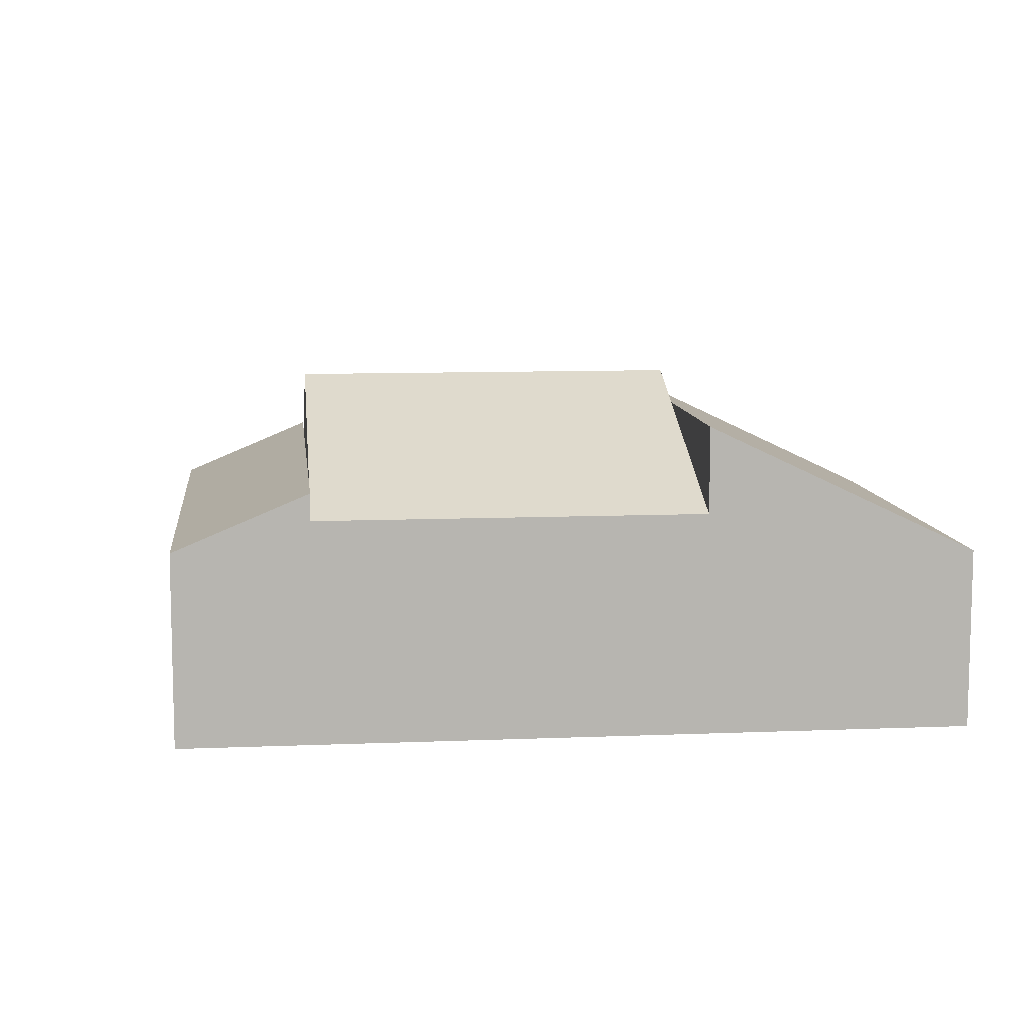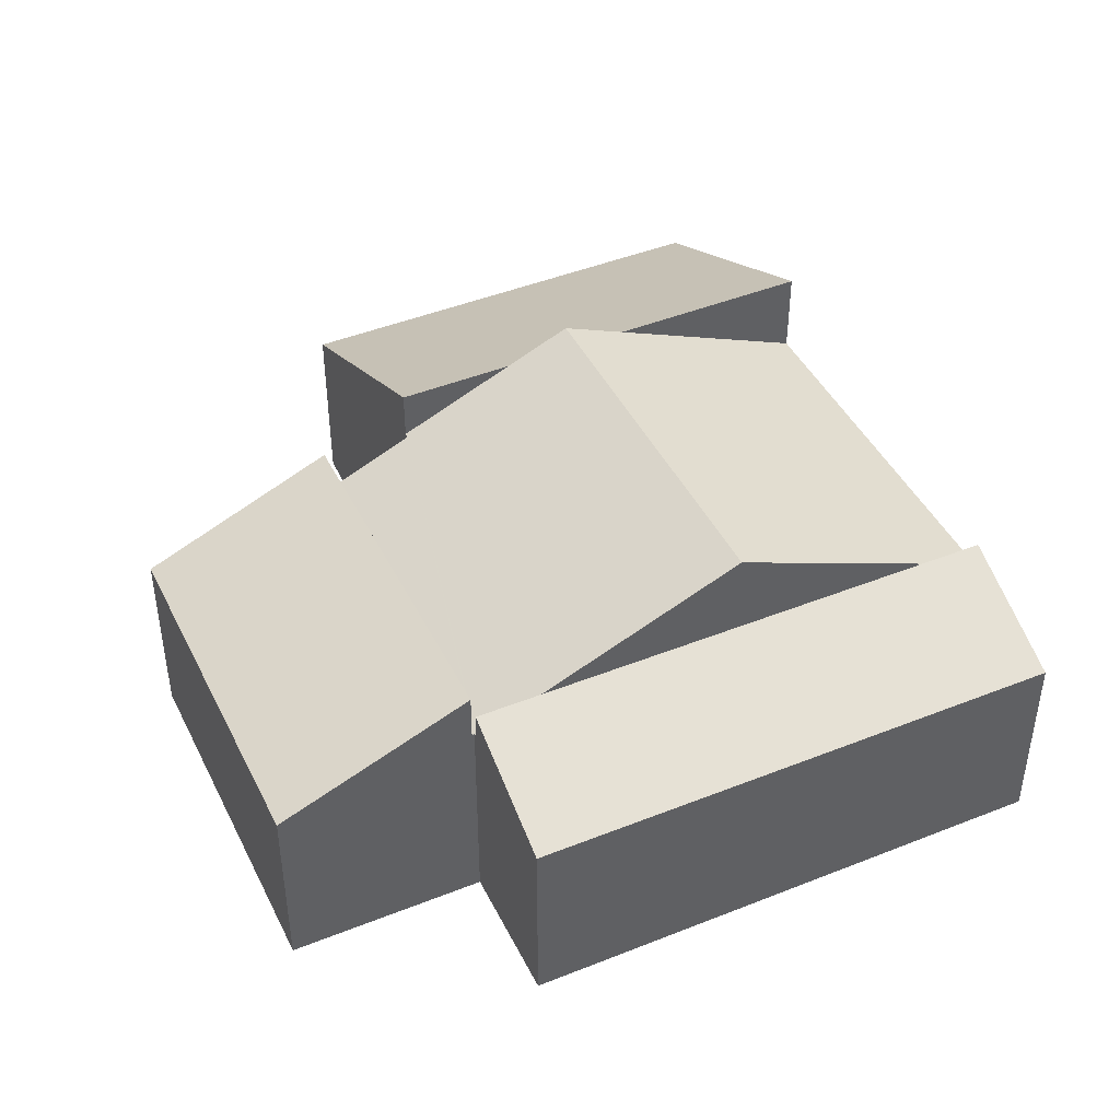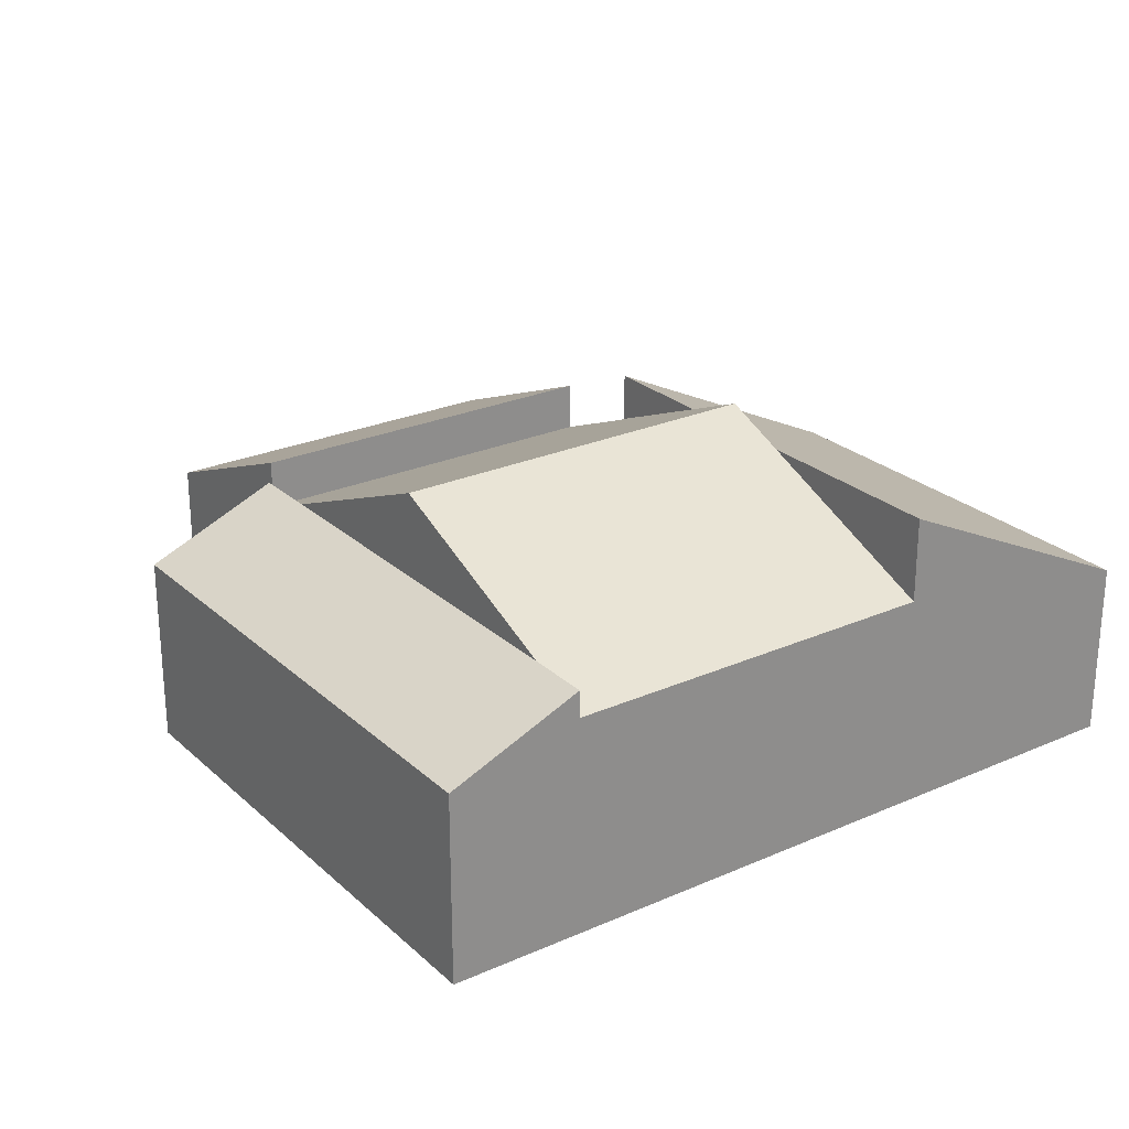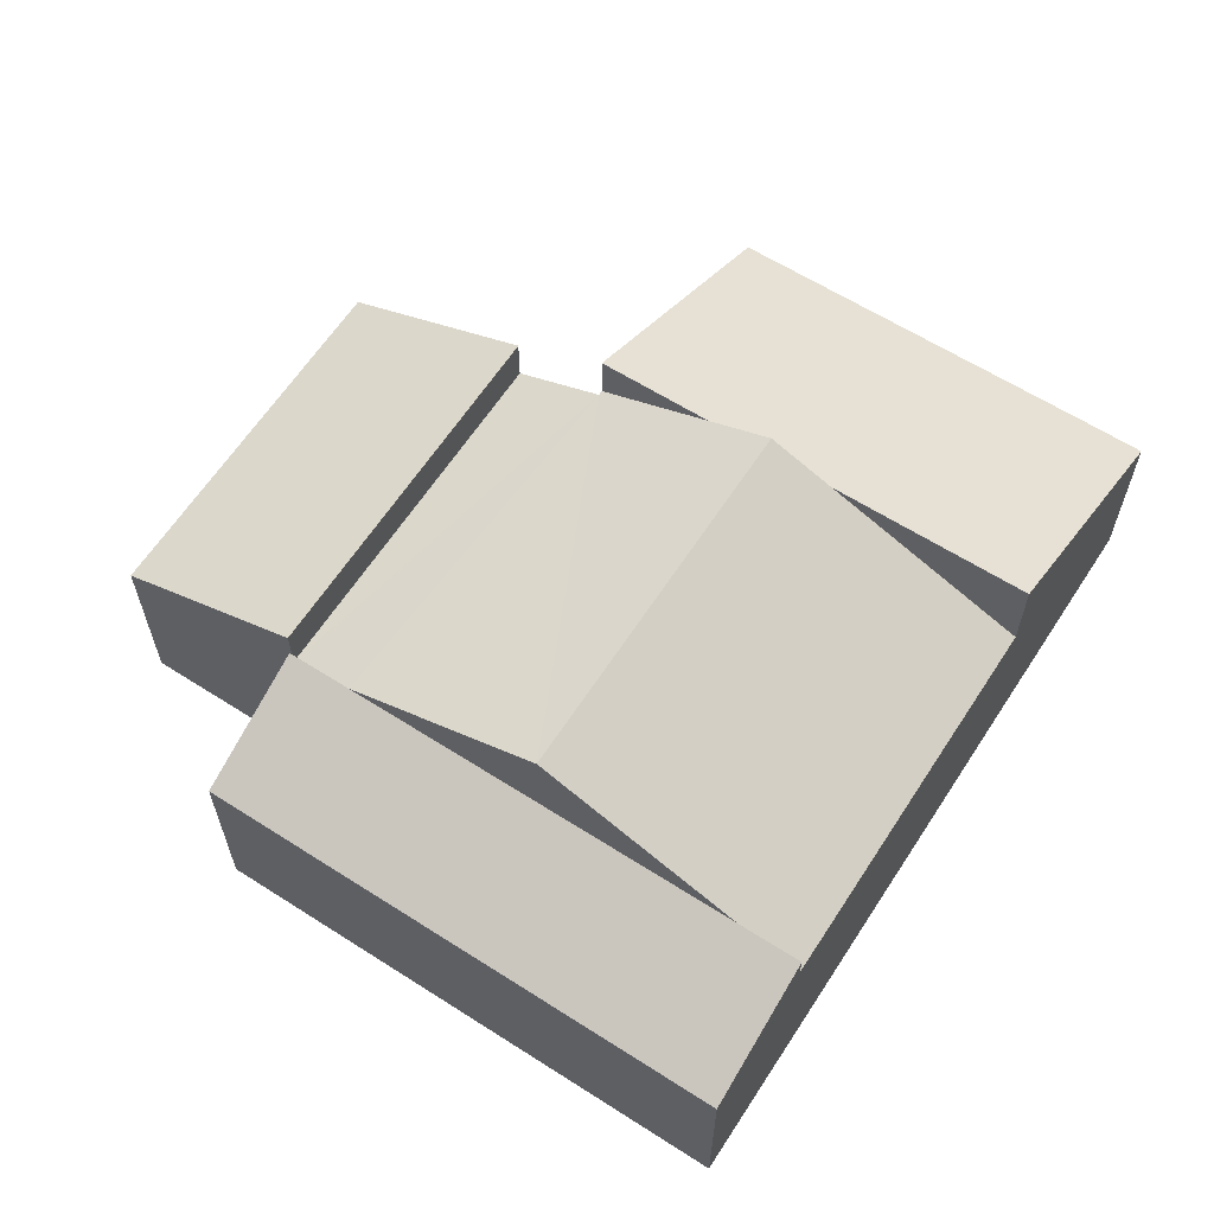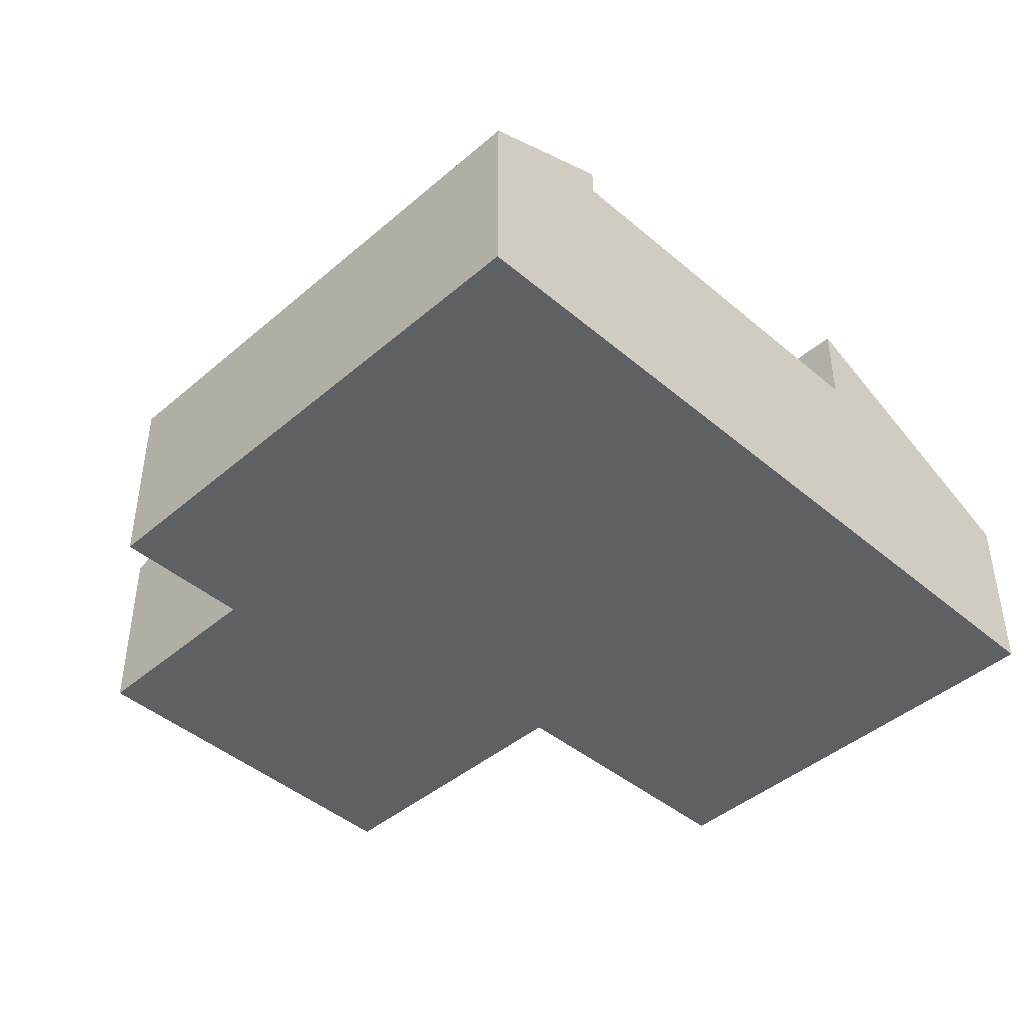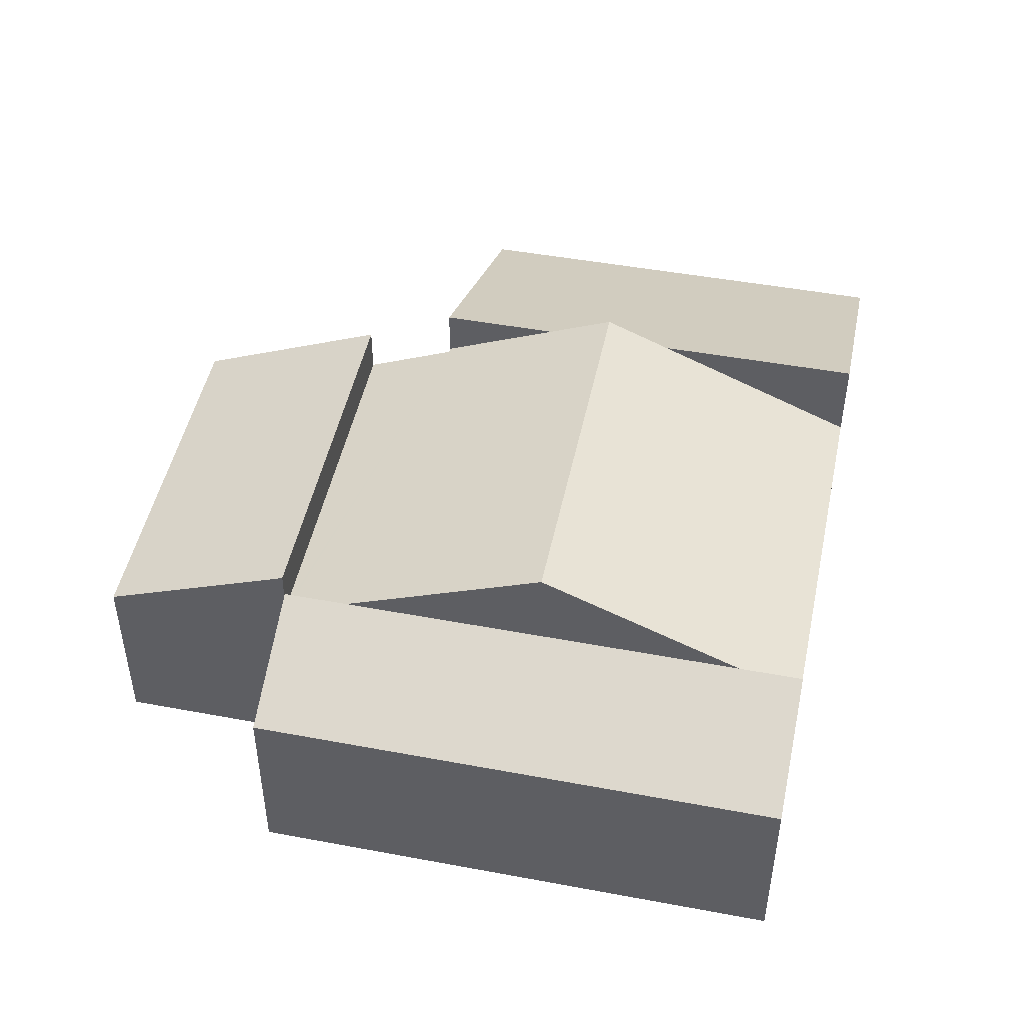
<metadata>
{"format":"obj","ext":"obj","renderer":"f3d","projection":"perspective","resolution":1024,"background":"white","views":[{"elev":9.6,"azim":71.5,"up":"+Y"},{"elev":44.0,"azim":-37.4,"up":"+Y"},{"elev":25.5,"azim":42.3,"up":"+Y"},{"elev":62.7,"azim":20.6,"up":"+Y"},{"elev":-44.2,"azim":32.8,"up":"+Y"},{"elev":48.3,"azim":-0.5,"up":"+Y"}]}
</metadata>
<code>
v  10.21 7.442 2.337
v  13.48 6.828 -5.741
v  12.04 7.442 -6.046
v  17.93 4.922 -4.794
v  16.09 4.921 3.624
v  14.69 5.52 3.319
v  4.25 4.879 0.93
v  8.023 5.731 -6.787
v  6.029 4.879 -7.196
v  4.303 4.902 0.942
v  4.282 4.902 1.039
v  5.723 5.52 1.355
v  10.61 6.828 -6.351
v  8.049 5.732 -6.896
v  16.09 -2.219e-16 3.624
v  14.69 -2.032e-16 3.319
v  10.21 -1.431e-16 2.337
v  5.723 -8.297e-17 1.355
v  4.282 -6.362e-17 1.039
v  4.303 -5.768e-17 0.942
v  4.25 -5.695e-17 0.93
v  17.93 2.935e-16 -4.794
v  13.48 3.515e-16 -5.741
v  12.04 3.702e-16 -6.046
v  8.049 4.223e-16 -6.896
v  10.61 3.889e-16 -6.351
v  8.023 4.156e-16 -6.787
v  6.029 4.406e-16 -7.196
v  15.45 4.281 6.541
v  16.09 5.52 3.624
v  10.21 5.52 2.337
v  3.643 4.281 3.956
v  4.282 5.52 1.039
v  3.643 -2.422e-16 3.956
v  15.45 -4.005e-16 6.541
v  1.767 4.195 -8.07
v  4.25 5.965 0.93
v  6.029 5.965 -7.196
v  0 4.195 2.569e-16
v  0 0 0
v  1.767 4.941e-16 -8.07
v  8.049 6.828 -6.896
v  10.44 4 -12.47
v  9.418 4 -12.68
v  17.76 3.996 -10.92
v  19.2 4 -10.6
v  18.93 4.613 -9.343
v  17.93 6.828 -4.794
v  12.04 6.828 -6.046
v  18.93 5.721e-16 -9.343
v  19.2 6.491e-16 -10.6
v  17.76 6.685e-16 -10.92
v  10.44 7.633e-16 -12.47
v  9.418 7.765e-16 -12.68
g defaultobject
f 1 2 3
f 2 1 4
f 4 1 5
f 5 1 6
f 7 8 9
f 8 7 10
f 8 10 11
f 8 11 12
f 8 12 1
f 8 1 13
f 13 1 3
f 13 14 8
f 6 15 5
f 15 6 1
f 15 1 12
f 15 12 16
f 16 12 17
f 17 12 11
f 17 11 18
f 18 11 19
f 7 20 10
f 20 7 21
f 5 22 4
f 22 5 15
f 22 2 4
f 2 22 3
f 3 22 13
f 13 22 23
f 13 23 14
f 14 23 24
f 14 24 25
f 25 24 26
f 27 9 8
f 9 27 28
f 25 8 14
f 8 25 27
f 28 7 9
f 7 28 21
f 20 11 10
f 11 20 19
f 28 20 21
f 20 18 19
f 18 20 28
f 18 28 27
f 18 27 17
f 17 27 25
f 17 25 26
f 17 26 23
f 17 23 16
f 16 23 22
f 16 22 15
f 6 29 30
f 29 6 31
f 29 31 12
f 29 12 32
f 32 12 33
f 34 29 32
f 29 34 35
f 29 15 30
f 15 29 35
f 15 6 30
f 6 15 31
f 31 15 16
f 31 16 12
f 12 16 17
f 12 17 33
f 33 17 18
f 33 18 19
f 19 32 33
f 32 19 34
f 34 15 35
f 15 34 16
f 16 34 17
f 17 34 18
f 18 34 19
f 36 37 38
f 37 36 39
f 39 21 37
f 21 39 40
f 21 38 37
f 38 21 28
f 28 36 38
f 36 28 41
f 41 39 36
f 39 41 40
f 41 21 40
f 21 41 28
f 42 43 44
f 43 42 45
f 45 42 46
f 46 42 47
f 47 42 13
f 47 13 48
f 48 13 49
f 48 49 2
f 25 13 42
f 13 25 49
f 49 25 2
f 2 25 48
f 48 25 22
f 22 25 26
f 22 26 24
f 22 24 23
f 22 47 48
f 47 22 46
f 46 22 50
f 46 50 51
f 51 45 46
f 45 51 43
f 43 51 52
f 43 52 53
f 43 53 44
f 44 53 54
f 44 25 42
f 25 44 54
f 53 25 54
f 25 53 26
f 26 53 52
f 26 52 24
f 24 52 23
f 23 52 22
f 22 52 50
f 50 52 51

</code>
